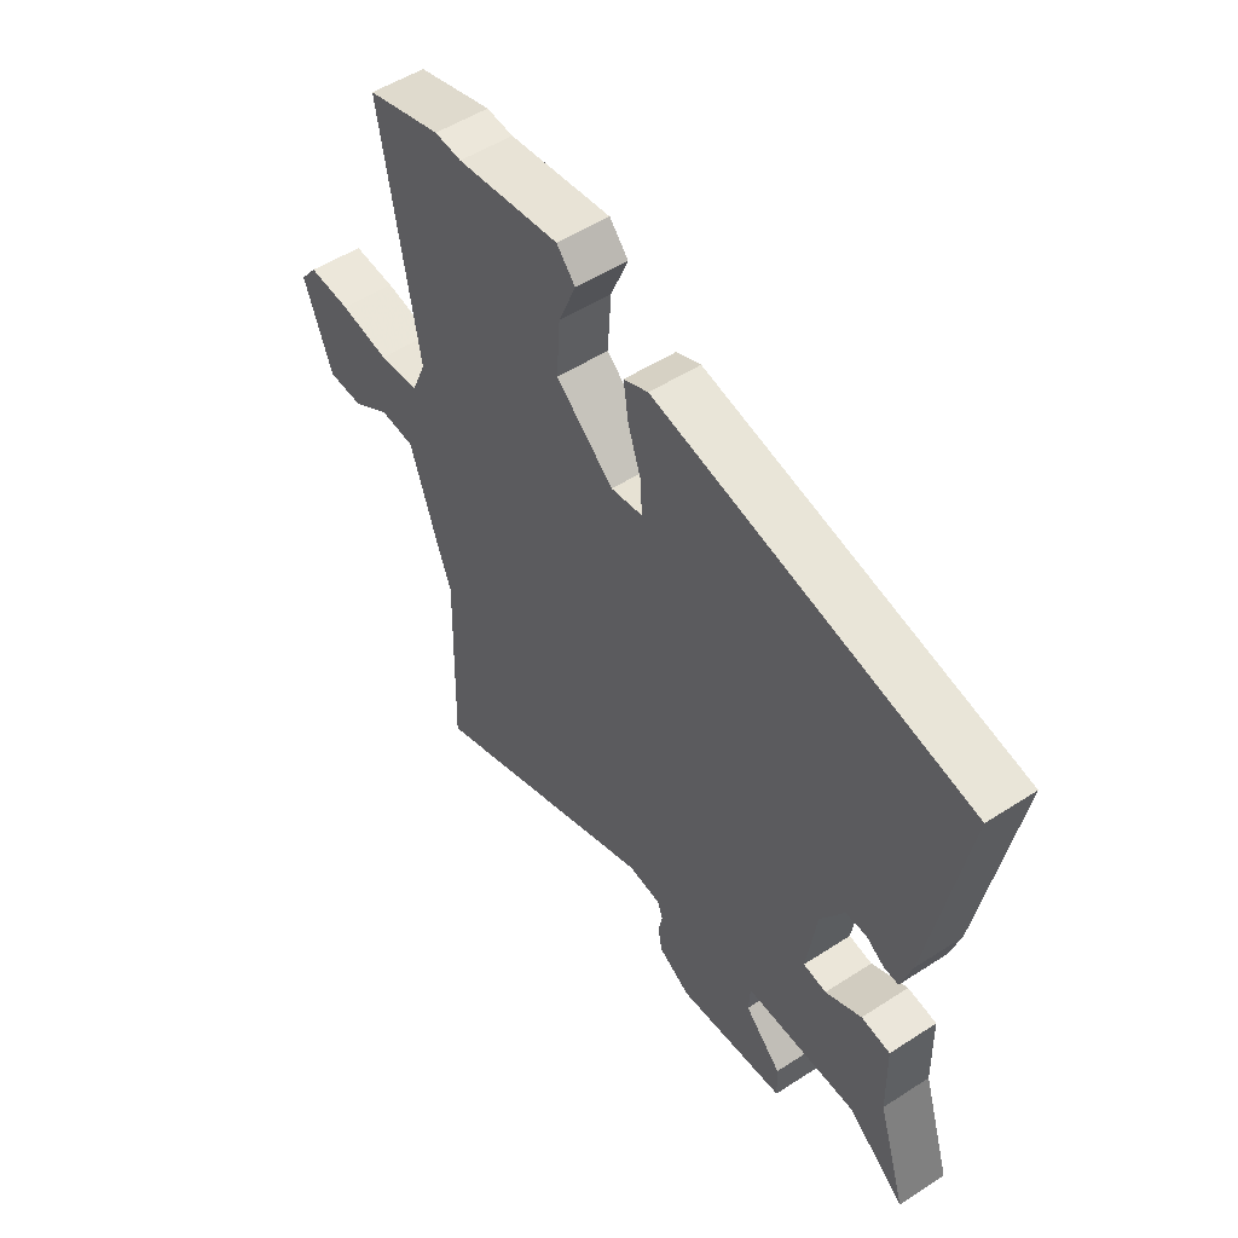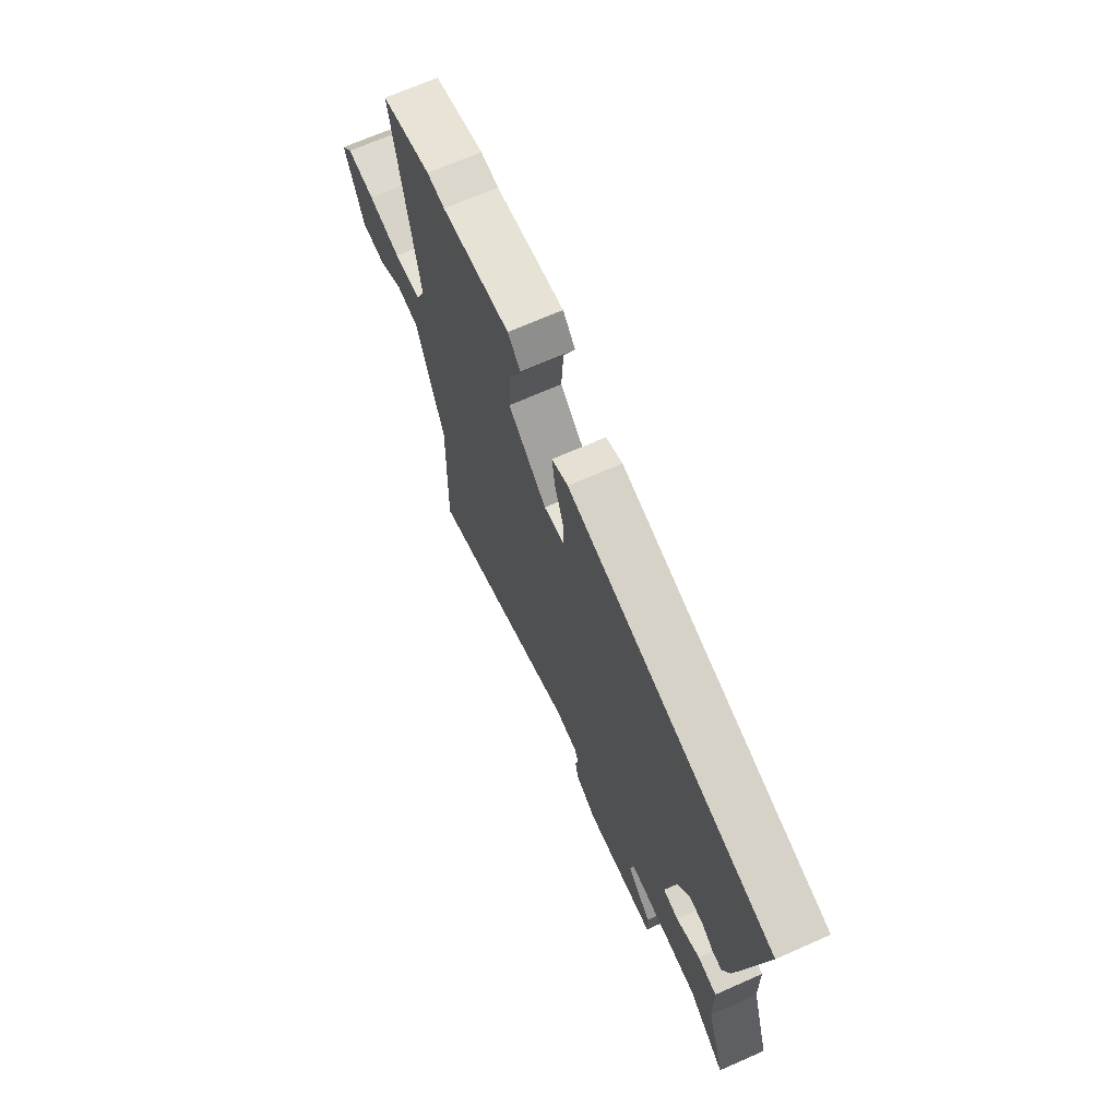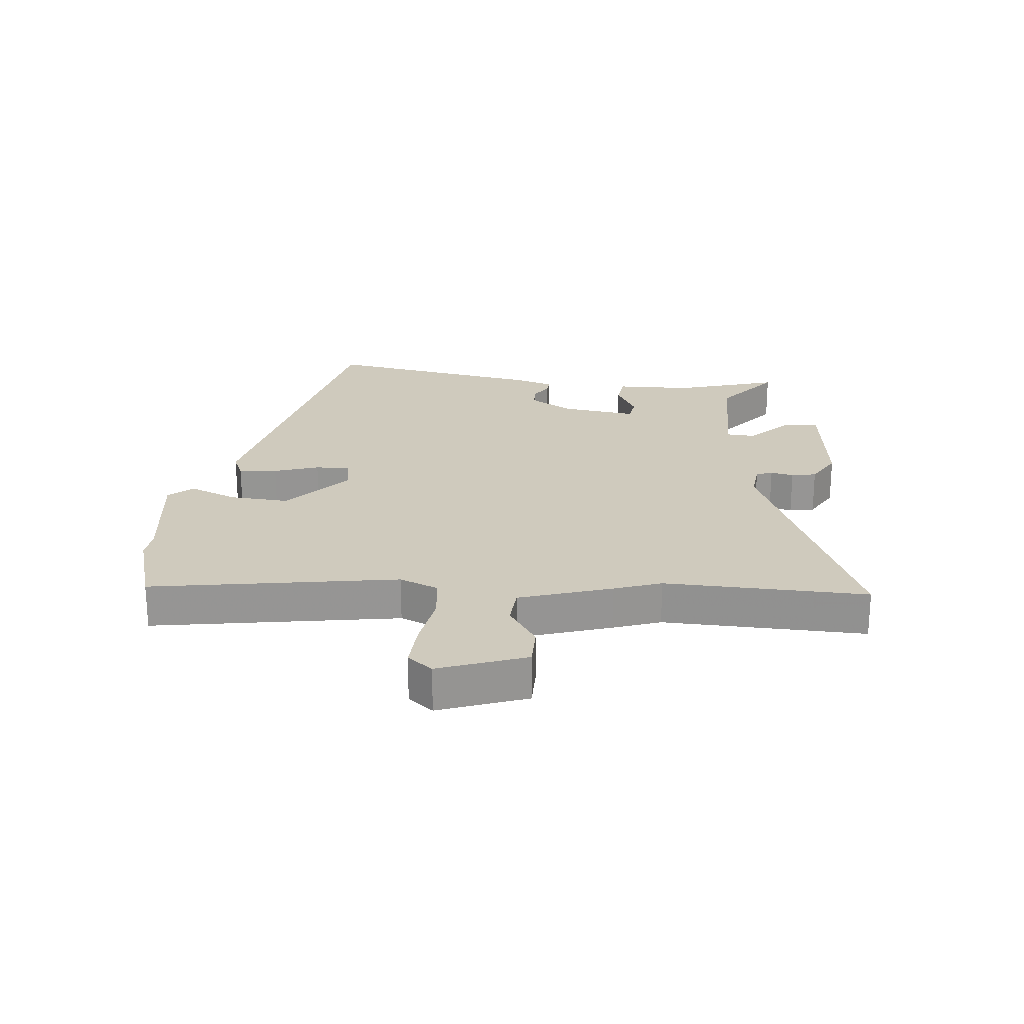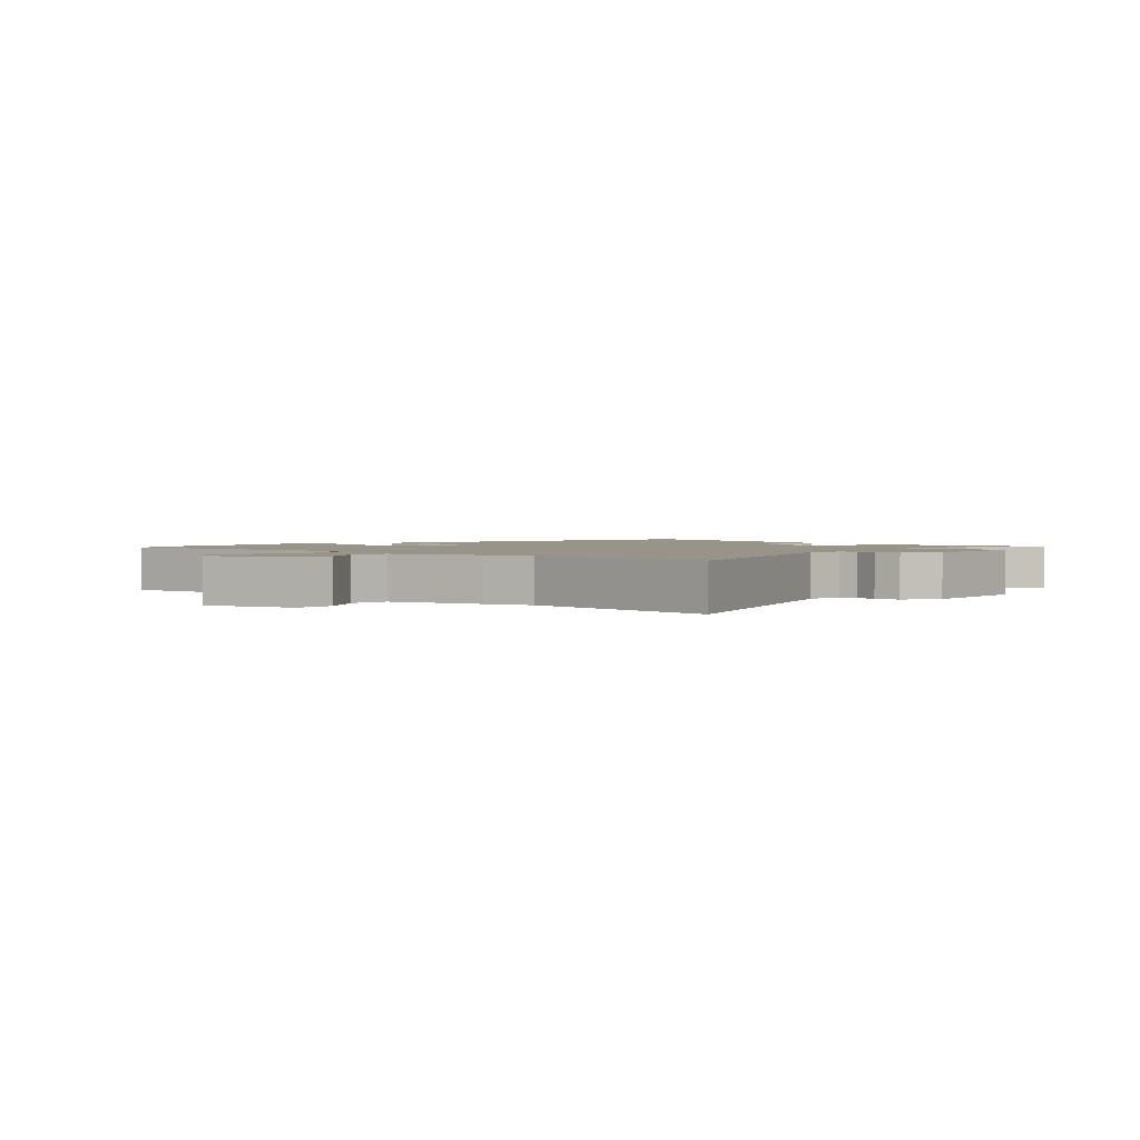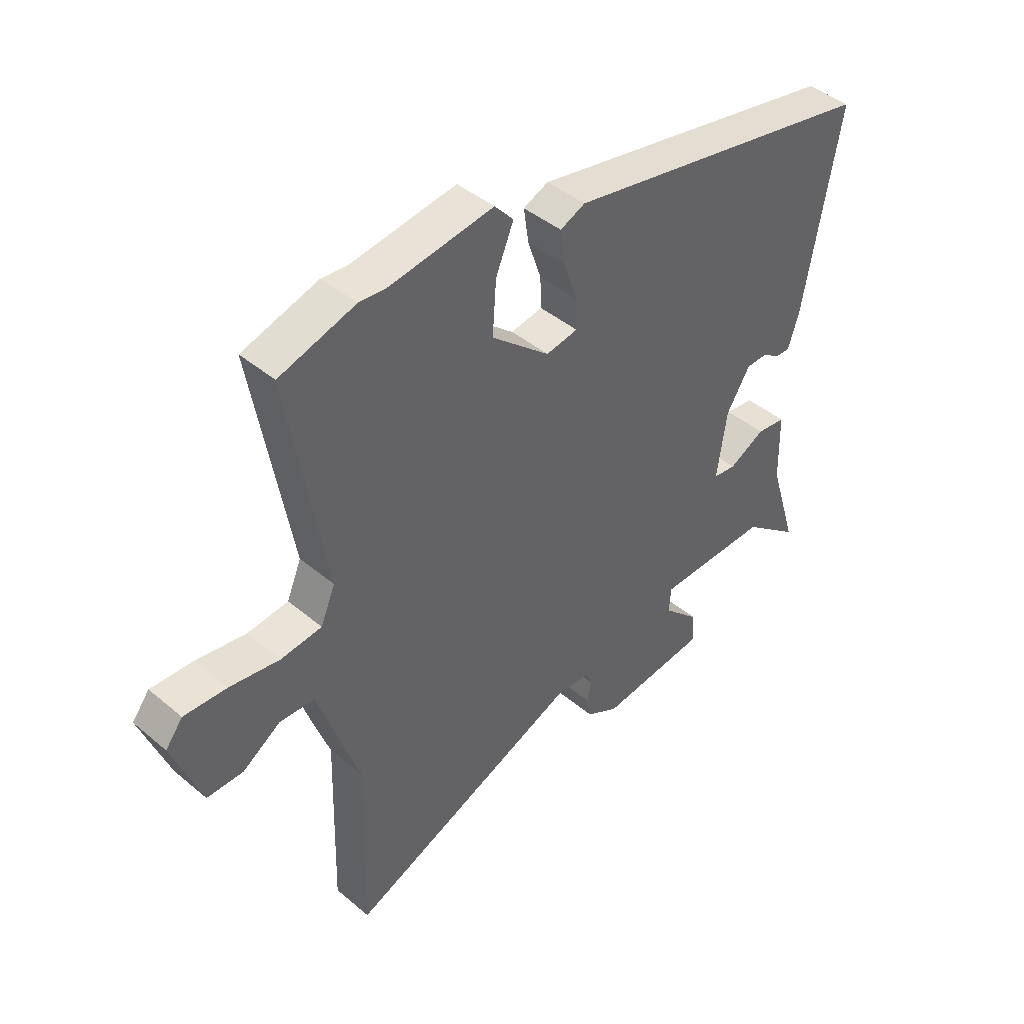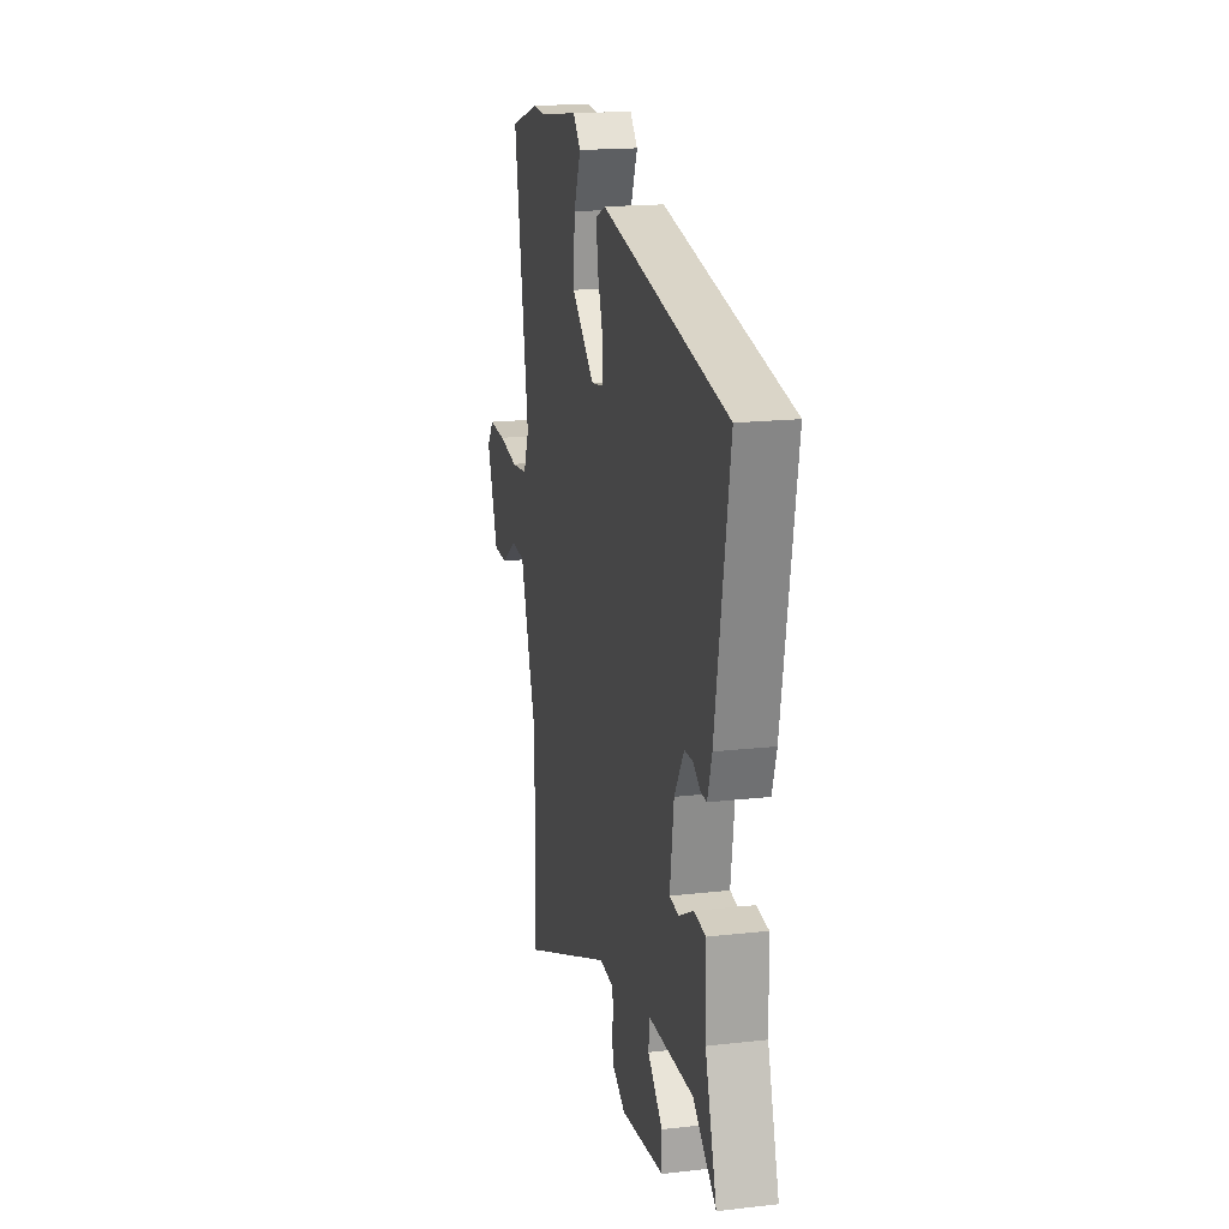
<metadata>
{"format":"obj","ext":"obj","renderer":"f3d","projection":"perspective","resolution":1024,"background":"white","views":[{"elev":52.0,"azim":-125.0,"up":"+Z"},{"elev":69.2,"azim":-113.8,"up":"+Z"},{"elev":22.9,"azim":95.8,"up":"+Y"},{"elev":1.9,"azim":134.8,"up":"+Y"},{"elev":43.3,"azim":134.7,"up":"+Z"},{"elev":17.8,"azim":-102.6,"up":"+Z"}]}
</metadata>
<code>
v 0.496 0.07 -0.356
v 0.505 0.07 -0.689
v 0.065 0.07 -0.508
v 0.003 0.07 -0.514
v -0.007 0.07 -0.541
v 0.001 0.07 -0.579
v -0.007 0.07 -0.62
v -0.067 0.07 -0.654
v -0.267 0.07 -0.632
v -0.265 0.07 -0.575
v -0.197 0.07 -0.509
v -0.2 0.07 -0.461
v -0.41 0.07 -0.459
v -0.516 0.07 -0.543
v -0.463 0.07 -0.372
v -0.46 0.07 -0.245
v -0.406 0.07 -0.238
v -0.339 0.07 -0.273
v -0.296 0.07 -0.267
v -0.314 0.07 -0.141
v -0.358 0.07 -0.07
v -0.397 0.07 -0.069
v -0.431 0.07 -0.091
v -0.458 0.07 -0.092
v -0.478 0.07 -0.028
v -0.543 0.07 0.338
v 0.039 0.07 0.453
v 0.085 0.07 0.433
v 0.076 0.07 0.37
v 0.051 0.07 0.296
v 0.049 0.07 0.239
v 0.108 0.07 0.229
v 0.216 0.07 0.321
v 0.209 0.07 0.419
v 0.176 0.07 0.498
v 0.211 0.07 0.537
v 0.403 0.07 0.51
v 0.453 0.07 0.514
v 0.593 0.07 0.472
v 0.524 0.07 0.067
v 0.551 0.07 0.003
v 0.627 0.07 -0.005
v 0.719 0.07 0.01
v 0.798 0.07 0.014
v 0.83 0.07 -0.027
v 0.777 0.07 -0.17
v 0.71 0.07 -0.17
v 0.639 0.07 -0.123
v 0.574 0.07 -0.127
v 0.524 0.07 -0.278
v 0.496 0 -0.356
v 0.505 0 -0.689
v 0.065 0 -0.508
v 0.003 0 -0.514
v -0.007 0 -0.541
v 0.001 0 -0.579
v -0.007 0 -0.62
v -0.067 0 -0.654
v -0.267 0 -0.632
v -0.265 0 -0.575
v -0.197 0 -0.509
v -0.2 0 -0.461
v -0.41 0 -0.459
v -0.516 0 -0.543
v -0.463 0 -0.372
v -0.46 0 -0.245
v -0.406 0 -0.238
v -0.339 0 -0.273
v -0.296 0 -0.267
v -0.314 0 -0.141
v -0.358 0 -0.07
v -0.397 0 -0.069
v -0.431 0 -0.091
v -0.458 0 -0.092
v -0.478 0 -0.028
v -0.543 0 0.338
v 0.039 0 0.453
v 0.085 0 0.433
v 0.076 0 0.37
v 0.051 0 0.296
v 0.049 0 0.239
v 0.108 0 0.229
v 0.216 0 0.321
v 0.209 0 0.419
v 0.176 0 0.498
v 0.211 0 0.537
v 0.403 0 0.51
v 0.453 0 0.514
v 0.593 0 0.472
v 0.524 0 0.067
v 0.551 0 0.003
v 0.627 0 -0.005
v 0.719 0 0.01
v 0.798 0 0.014
v 0.83 0 -0.027
v 0.777 0 -0.17
v 0.71 0 -0.17
v 0.639 0 -0.123
v 0.574 0 -0.127
v 0.524 0 -0.278
f 49 50 1
f 45 46 47 48
f 45 48 49
f 42 43 44 45
f 41 42 45 49
f 40 41 49 1
f 37 38 39 40
f 34 35 36 37
f 33 34 37 40
f 32 33 40 1
f 27 28 29 30
f 27 30 31
f 26 27 31
f 22 23 24 25
f 21 22 25 26
f 20 21 26 31
f 15 16 17 18
f 13 14 15 18
f 12 13 18 19
f 8 9 10 11
f 8 11 12
f 5 6 7 8
f 4 5 8 12
f 3 4 12 19
f 19 20 31 32
f 3 19 32
f 1 2 3 32
f 51 100 99
f 98 97 96 95
f 99 98 95
f 95 94 93 92
f 99 95 92 91
f 51 99 91 90
f 90 89 88 87
f 87 86 85 84
f 90 87 84 83
f 51 90 83 82
f 80 79 78 77
f 81 80 77
f 81 77 76
f 75 74 73 72
f 76 75 72 71
f 81 76 71 70
f 68 67 66 65
f 68 65 64 63
f 69 68 63 62
f 61 60 59 58
f 62 61 58
f 58 57 56 55
f 62 58 55 54
f 69 62 54 53
f 82 81 70 69
f 82 69 53
f 82 53 52 51
f 1 51 52 2
f 2 52 53 3
f 3 53 54 4
f 4 54 55 5
f 5 55 56 6
f 6 56 57 7
f 7 57 58 8
f 8 58 59 9
f 9 59 60 10
f 10 60 61 11
f 11 61 62 12
f 12 62 63 13
f 13 63 64 14
f 14 64 65 15
f 15 65 66 16
f 16 66 67 17
f 17 67 68 18
f 18 68 69 19
f 19 69 70 20
f 20 70 71 21
f 21 71 72 22
f 22 72 73 23
f 23 73 74 24
f 24 74 75 25
f 25 75 76 26
f 26 76 77 27
f 27 77 78 28
f 28 78 79 29
f 29 79 80 30
f 30 80 81 31
f 31 81 82 32
f 32 82 83 33
f 33 83 84 34
f 34 84 85 35
f 35 85 86 36
f 36 86 87 37
f 37 87 88 38
f 38 88 89 39
f 39 89 90 40
f 40 90 91 41
f 41 91 92 42
f 42 92 93 43
f 43 93 94 44
f 44 94 95 45
f 45 95 96 46
f 46 96 97 47
f 47 97 98 48
f 48 98 99 49
f 49 99 100 50
f 50 100 51 1

</code>
